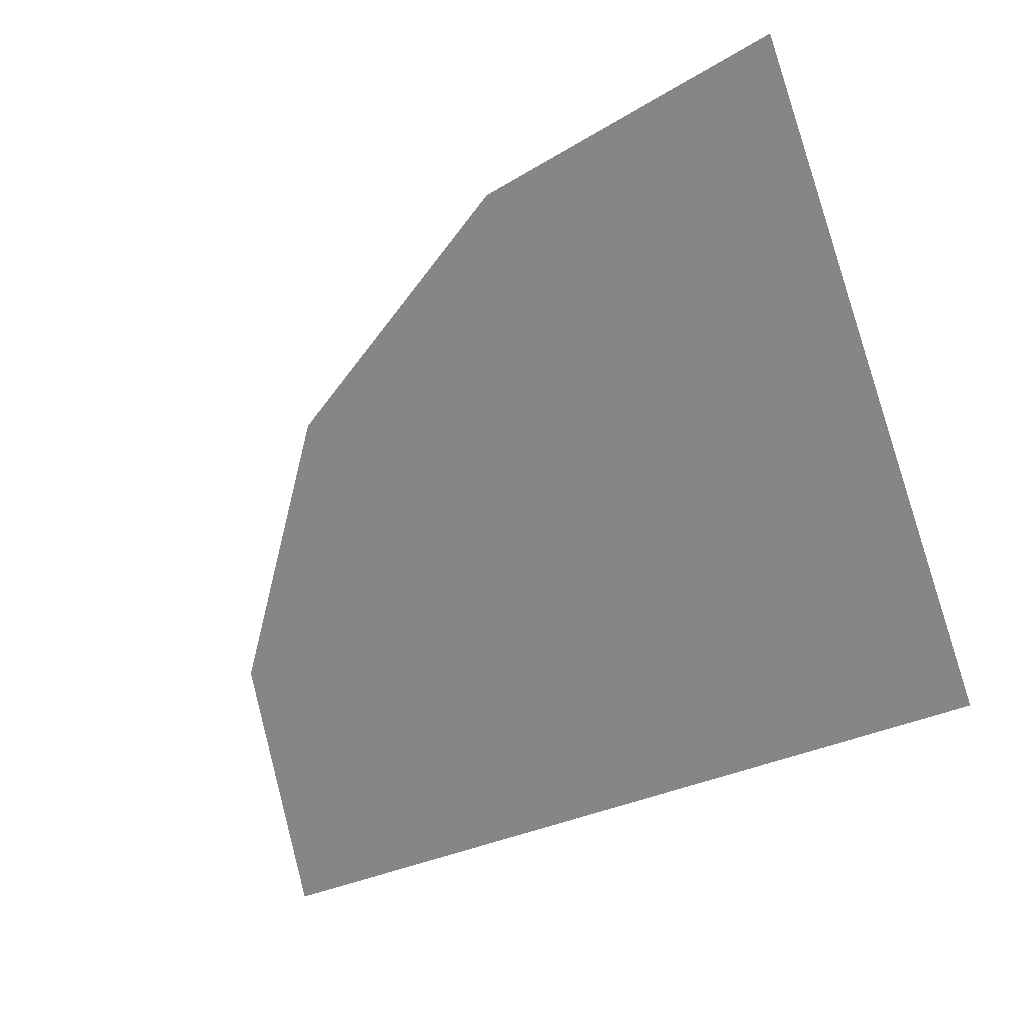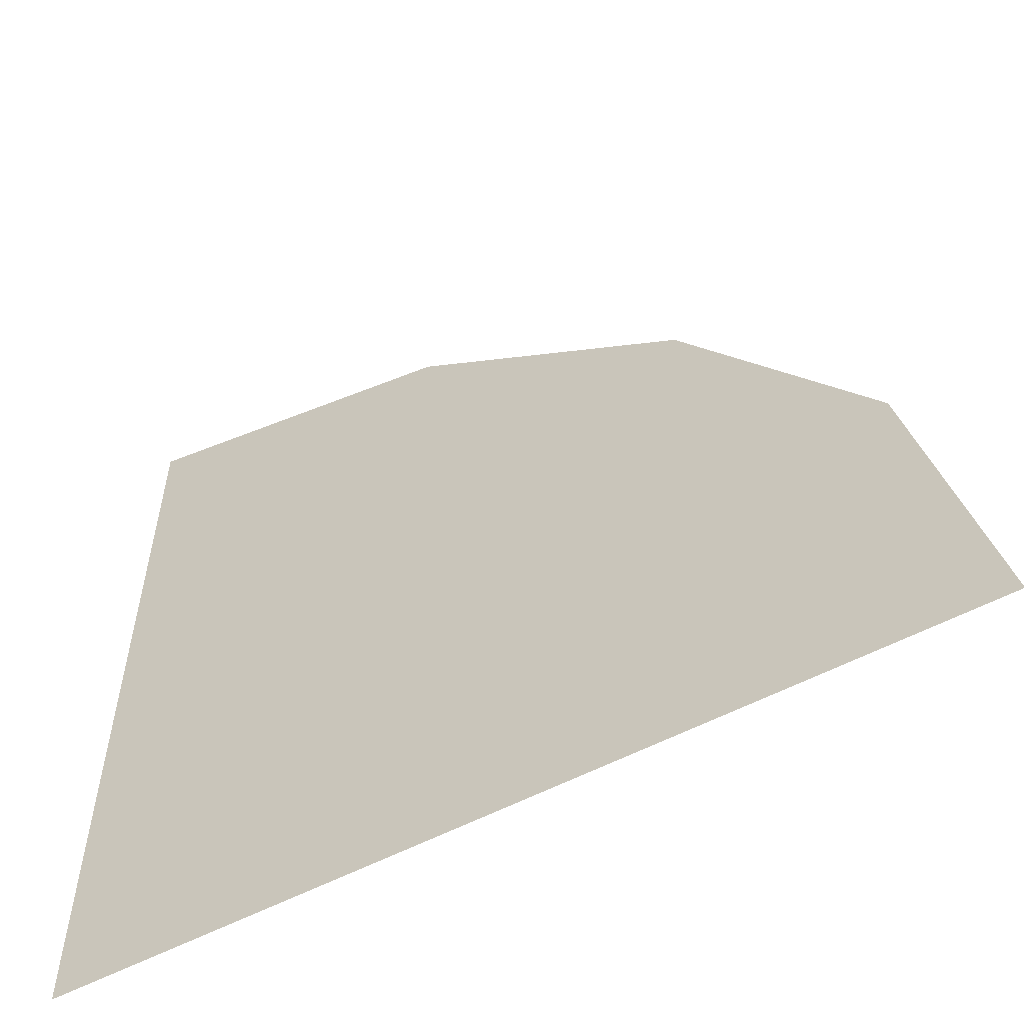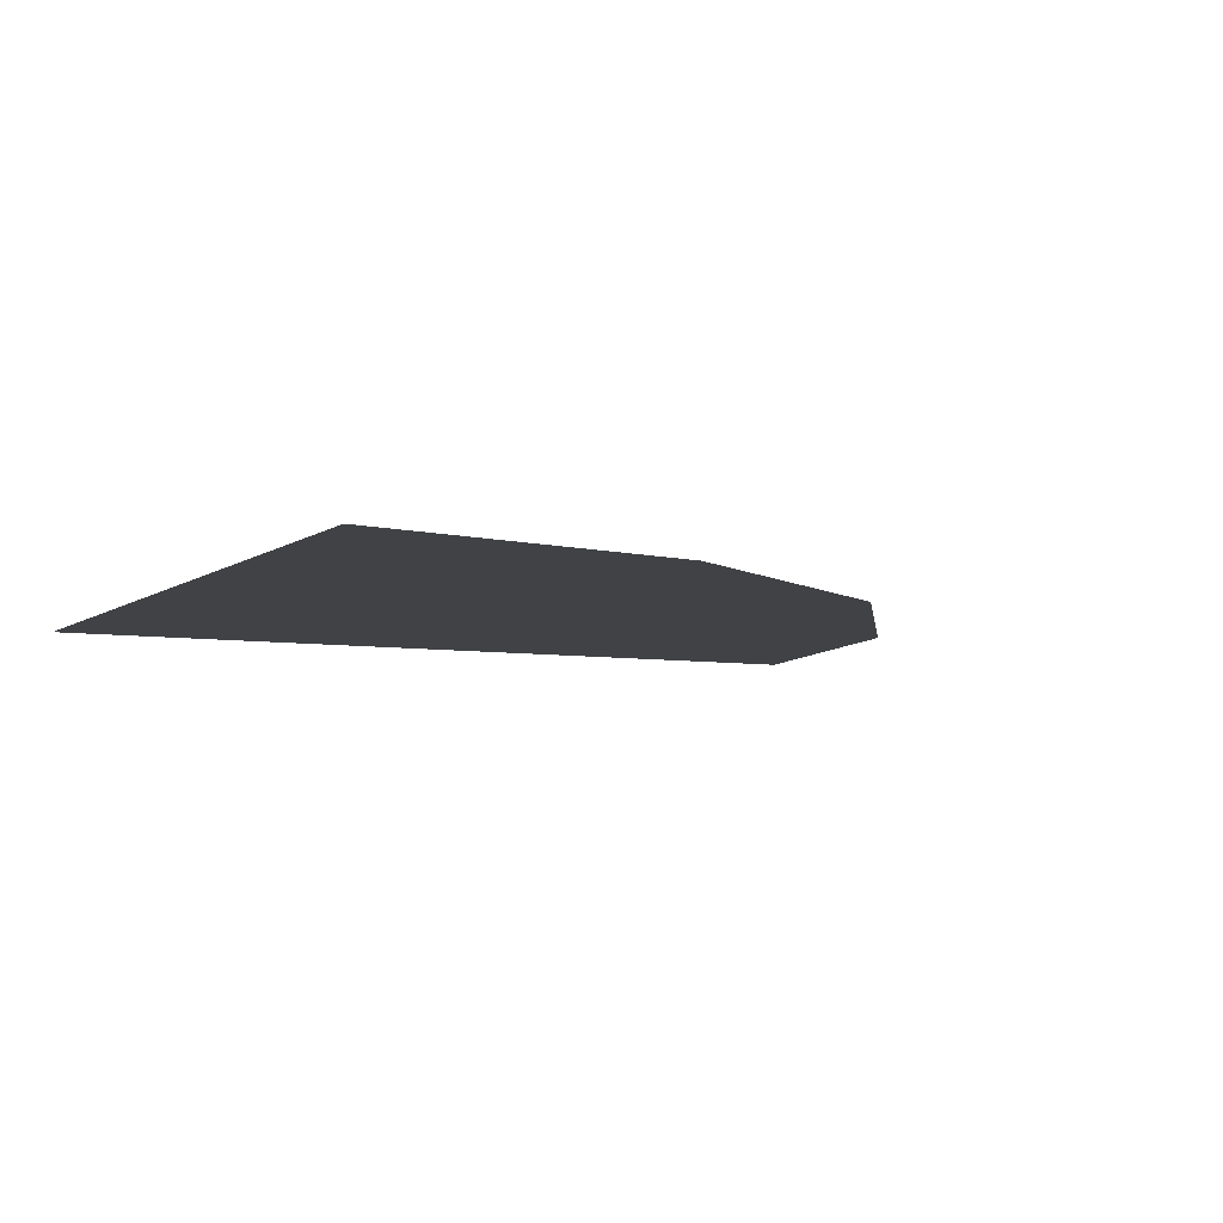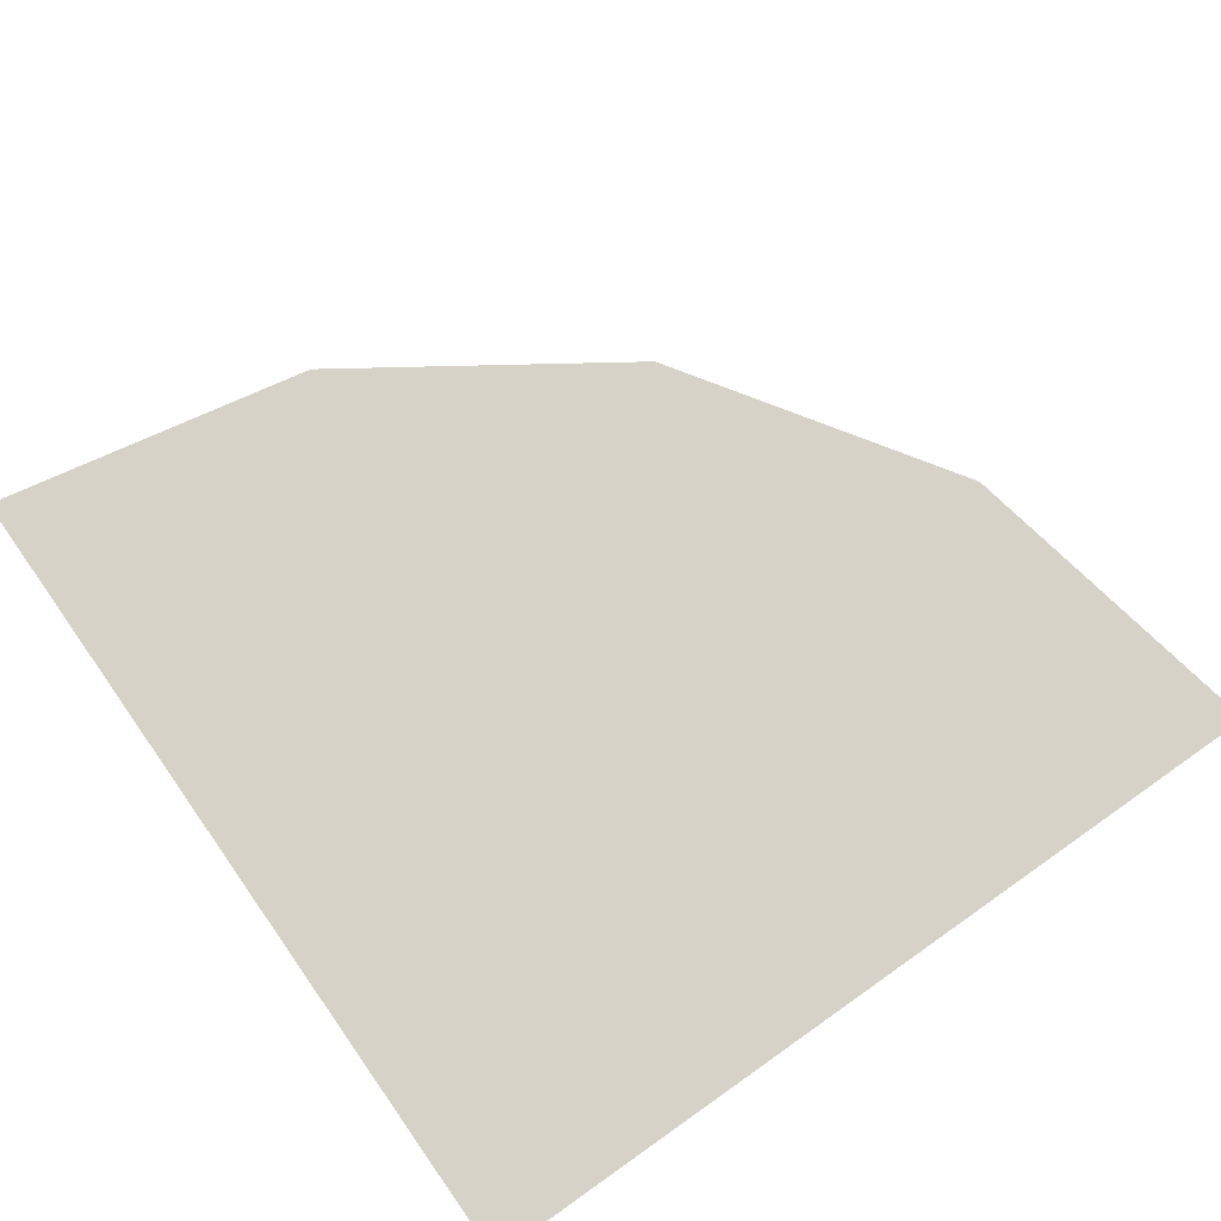
<metadata>
{"format":"obj","ext":"obj","renderer":"f3d","projection":"perspective","resolution":1024,"background":"white","views":[{"elev":-62.2,"azim":109.5,"up":"+Y"},{"elev":-57.9,"azim":28.3,"up":"+Z"},{"elev":-6.3,"azim":-26.5,"up":"+Y"},{"elev":78.2,"azim":-125.1,"up":"+Y"}]}
</metadata>
<code>
v 0.08 0 0
v 0.23 0 0
v 0.19 0 0.02
v 0.115 0 0.02
v 0.08 0 0
v 0.19 0 0.02
v 0.15 0 0.035
v 0.33 0 0.04
v 0.325 0 0
v 0.435 0 0
v 0.38 0 0.025
v 0.75 0 0
v 0.86 0 0
v 0.835 0 0.02
v 0.775 0 0.02
v 0.835 0 0.02
v 0.805 0 0.035
v 0.775 0 0.02
v 0.115 0 0.02
v 0.075 0 0.0895
v 0.04 0 0.0695
v 0.08 0 0
v 0.19 0 0.02
v 0.23 0 0
v 0.325 0 0
v 0.33 0 0.04
v 0.86 0 0.05
v 0.835 0 0.02
v 0.86 0 0
v 0.91 0 0
v 0.755 0 0.065
v 0.775 0 0.02
v 0.805 0 0.035
v 0.805 0 0.08
v 0.805 0 0.035
v 0.835 0 0.02
v 0.86 0 0.05
v 0.805 0 0.08
v 0.75 0 0
v 0.775 0 0.02
v 0.755 0 0.065
v 0.694 0 0.0365
v 0.325 0 0.14
v 0.33 0 0.04
v 0.38 0 0.025
v 0.565 0 0.035
v 0.565 0 0.035
v 0.38 0 0.025
v 0.435 0 0
v 0.75 0 0
v 0.75 0 0
v 0.694 0 0.0365
v 0.6085 0 0.039
v 0.565 0 0.035
v 0.6085 0 0.039
v 0.694 0 0.0365
v 0.7265 0 0.0685
v 0.652 0 0.086
v 0.682 0 0.111
v 0.652 0 0.086
v 0.7265 0 0.0685
v 0.74 0 0.09
v 0.705 0 0.125
v 0.682 0 0.111
v 0.74 0 0.09
v 0.75 0 0.11
v 0.7225 0 0.132
v 0.705 0 0.125
v 0.75 0 0.11
v 0.755 0 0.125
v 0.74 0 0.135
v 0.7225 0 0.132
v 0.755 0 0.125
v 0.75 0 0.132
v 0.19 0 0.02
v 0.33 0 0.04
v 0.325 0 0.14
v 0.15 0 0.035
v 0.485 0 0.25
v 0.435 0 0.2205
v 0.516 0 0.1705
v 0.5405 0 0.1955
v 0.5455 0 0.1845
v 0.5405 0 0.1955
v 0.516 0 0.1705
v 0.525 0 0.169
v 0.5455 0 0.1845
v 0.525 0 0.169
v 0.535 0 0.169
v 0.5435 0 0.1735
v 0.485 0 0.25
v 0.5485 0 0.295
v 0.5525 0 0.308
v 0.55 0 0.3175
v 0.485 0 0.25
v 0.55 0 0.3175
v 0.459 0 0.295
v 0.459 0 0.295
v 0.4085 0 0.2665
v 0.435 0 0.2205
v 0.485 0 0.25
v 0.115 0 0.199
v 0.075 0 0.0895
v 0.1055 0 0.1125
v 0.1125 0 0.1545
v 0.0445 0 0.1475
v 0.04 0 0.1095
v 0.04 0 0.0695
v 0.0775 0 0.1745
v 0.2175 0 0.3765
v 0.1685 0 0.3415
v 0.1625 0 0.2815
v 0.2115 0 0.3165
v 0.1685 0 0.3415
v 0.1305 0 0.306
v 0.1625 0 0.2815
v 0 0 0
v 0.04 0 0.0695
v 0.04 0 0.1095
v 0 0 0.35
v 0.0775 0 0.1745
v 0.115 0 0.199
v 0.1625 0 0.2815
v 0.1305 0 0.306
v 0.321 0 0.6865
v 0.37 0 0.681
v 0.372 0 0.7145
v 0.333 0 0.737
v 0.372 0 0.7145
v 0.4 0 0.733
v 0.3865 0 0.77
v 0.333 0 0.737
v 0.321 0 0.6865
v 0.3155 0 0.619
v 0.375 0 0.6495
v 0.37 0 0.681
v 0.338 0 0.5075
v 0.2705 0 0.5465
v 0.252 0 0.507
v 0.313 0 0.472
v 0.3785 0 0.5825
v 0.3155 0 0.619
v 0.2705 0 0.5465
v 0.338 0 0.5075
v 0.0415 0 0.3515
v 0.1305 0 0.306
v 0.1685 0 0.3415
v 0.0415 0 0.3515
v 0.1685 0 0.3415
v 0.2175 0 0.3765
v 0.252 0 0.507
v 0.2705 0 0.5465
v 0.3155 0 0.619
v 0.304 0 0.6635
v 0.2515 0 0.6075
v 0.245 0 0.646
v 0.2515 0 0.6075
v 0.304 0 0.6635
v 0.292 0 0.686
v 0.244 0 0.673
v 0.245 0 0.646
v 0.292 0 0.686
v 0.2795 0 0.7045
v 0.247 0 0.6915
v 0.244 0 0.673
v 0.2795 0 0.7045
v 0.269 0 0.7165
v 0.253 0 0.7085
v 0.247 0 0.6915
v 0.269 0 0.7165
v 0.2605 0 0.7155
v 0.0775 0 0.1745
v 0.1305 0 0.306
v 0.0415 0 0.3515
v 0.0445 0 0.1475
v 0.026 0 0.545
v 0.0265 0 0.487
v 0.1105 0 0.532
v 0.101 0 0.566
v 0.113 0 0.5645
v 0.101 0 0.566
v 0.1105 0 0.532
v 0.116 0 0.539
v 0.113 0 0.5645
v 0.116 0 0.539
v 0.121 0 0.548
v 0.1215 0 0.5575
v 0.026 0 0.545
v 0.0185 0 0.624
v 0.0115 0 0.6315
v 0 0 0.635
v 0.0265 0 0.487
v 0.026 0 0.545
v 0 0 0.635
v 0 0 0.35
v 0.04 0 0.0695
v 0.075 0 0.0895
v 0.115 0 0.199
v 0.0775 0 0.1745
v 0.1625 0 0.2815
v 0.1995 0 0.266
v 0.2115 0 0.3165
v 0.04 0 0.0695
v 0 0 0
v 0.08 0 0
v 0.1625 0 0.2815
v 0.115 0 0.199
v 0.1125 0 0.1545
v 0.1995 0 0.266
v 0.433 0 0.6795
v 0.472 0 0.657
v 0.4735 0 0.72
v 0.435 0 0.713
v 0.434 0 0.6215
v 0.472 0 0.657
v 0.433 0 0.6795
v 0.405 0 0.661
v 0.434 0 0.6215
v 0.405 0 0.661
v 0.375 0 0.6495
v 0.3785 0 0.5825
v 0.3785 0 0.5825
v 0.375 0 0.6495
v 0.3155 0 0.619
v 0.2115 0 0.3165
v 0.1995 0 0.266
v 0.2835 0 0.2115
v 0.2175 0 0.3765
v 0.2115 0 0.3165
v 0.2835 0 0.2115
v 0.313 0 0.472
v 0.252 0 0.507
v 0.2175 0 0.3765
v 0.313 0 0.472
v 0.4225 0 0.595
v 0.3785 0 0.5825
v 0.338 0 0.5075
v 0.4005 0 0.5215
v 0.4225 0 0.595
v 0.4005 0 0.5215
v 0.437 0 0.535
v 0.448 0 0.596
v 0.448 0 0.596
v 0.437 0 0.535
v 0.461 0 0.548
v 0.4705 0 0.5945
v 0.4705 0 0.5945
v 0.461 0 0.548
v 0.4755 0 0.5595
v 0.486 0 0.5915
v 0.486 0 0.5915
v 0.4755 0 0.5595
v 0.487 0 0.5735
v 0.4895 0 0.5835
v 0.1055 0 0.1125
v 0.2835 0 0.2115
v 0.1995 0 0.266
v 0.1125 0 0.1545
v 0.4055 0 0.3615
v 0.4085 0 0.2665
v 0.459 0 0.295
v 0.4395 0 0.3705
v 0.4055 0 0.3615
v 0.4395 0 0.3705
v 0.4325 0 0.38
v 0.409 0 0.37
v 0.414 0 0.379
v 0.409 0 0.37
v 0.4325 0 0.38
v 0.422 0 0.384
v 0.543 0 0.3245
v 0.5305 0 0.326
v 0.459 0 0.295
v 0.55 0 0.3175
v 0.435 0 0.2205
v 0.4085 0 0.2665
v 0.2835 0 0.2115
v 0.325 0 0.14
v 0.2835 0 0.2115
v 0.1055 0 0.1125
v 0.15 0 0.035
v 0.325 0 0.14
v 0.075 0 0.0895
v 0.115 0 0.02
v 0.15 0 0.035
v 0.1055 0 0.1125
v 0.0415 0 0.3515
v 0.0265 0 0.487
v 0 0 0.35
v 0.04 0 0.1095
v 0.0445 0 0.1475
v 0.0415 0 0.3515
v 0 0 0.35
v 0.434 0 0.6215
v 0.3785 0 0.5825
v 0.4225 0 0.595
v 0.434 0 0.6215
v 0.4225 0 0.595
v 0.448 0 0.596
v 0.434 0 0.6215
v 0.448 0 0.596
v 0.4705 0 0.5945
v 0.472 0 0.657
v 0.472 0 0.657
v 0.4705 0 0.5945
v 0.486 0 0.5915
v 0.7071 0 0.7071
v 0.7071 0 0.7071
v 0.486 0 0.5915
v 0.4895 0 0.5835
v 0.7071 0 0.7071
v 0.4895 0 0.5835
v 0.487 0 0.5735
v 0.543 0 0.3245
v 0.805 0 0.08
v 0.755 0 0.125
v 0.75 0 0.11
v 0.755 0 0.065
v 0.75 0 0.11
v 0.74 0 0.09
v 0.755 0 0.065
v 0.74 0 0.09
v 0.7265 0 0.0685
v 0.755 0 0.065
v 0.7265 0 0.0685
v 0.694 0 0.0365
v 0.755 0 0.065
v 0.86 0 0.05
v 0.91 0 0
v 1 0 0
v 0.9239 0 0.3827
v 0.805 0 0.08
v 0.86 0 0.05
v 0.9239 0 0.3827
v 0.75 0 0.132
v 0.755 0 0.125
v 0.805 0 0.08
v 0.9239 0 0.3827
v 0.4735 0 0.72
v 0.455 0 0.788
v 0.43 0 0.745
v 0.435 0 0.713
v 0.3865 0 0.77
v 0.4 0 0.733
v 0.43 0 0.745
v 0.455 0 0.788
v 0.5435 0 0.1735
v 0.705 0 0.125
v 0.7225 0 0.132
v 0.5455 0 0.1845
v 0.516 0 0.1705
v 0.435 0 0.2205
v 0.325 0 0.14
v 0.565 0 0.035
v 0.516 0 0.1705
v 0.565 0 0.035
v 0.525 0 0.169
v 0.535 0 0.169
v 0.525 0 0.169
v 0.565 0 0.035
v 0.6085 0 0.039
v 0.535 0 0.169
v 0.6085 0 0.039
v 0.652 0 0.086
v 0.5435 0 0.1735
v 0.5435 0 0.1735
v 0.652 0 0.086
v 0.682 0 0.111
v 0.5435 0 0.1735
v 0.682 0 0.111
v 0.705 0 0.125
v 0.5485 0 0.295
v 0.485 0 0.25
v 0.5405 0 0.1955
v 0.74 0 0.135
v 0.7225 0 0.132
v 0.74 0 0.135
v 0.5405 0 0.1955
v 0.5455 0 0.1845
v 0.74 0 0.135
v 0.75 0 0.132
v 0.9239 0 0.3827
v 0.5525 0 0.308
v 0.5525 0 0.308
v 0.5485 0 0.295
v 0.74 0 0.135
v 0.55 0 0.3175
v 0.5525 0 0.308
v 0.9239 0 0.3827
v 0.7071 0 0.7071
v 0.4395 0 0.3705
v 0.459 0 0.295
v 0.5305 0 0.326
v 0.4755 0 0.5595
v 0.4395 0 0.3705
v 0.4755 0 0.5595
v 0.461 0 0.548
v 0.4325 0 0.38
v 0.4325 0 0.38
v 0.461 0 0.548
v 0.437 0 0.535
v 0.422 0 0.384
v 0.422 0 0.384
v 0.437 0 0.535
v 0.4005 0 0.5215
v 0.414 0 0.379
v 0.414 0 0.379
v 0.4005 0 0.5215
v 0.338 0 0.5075
v 0.409 0 0.37
v 0.409 0 0.37
v 0.338 0 0.5075
v 0.313 0 0.472
v 0.4055 0 0.3615
v 0.4055 0 0.3615
v 0.313 0 0.472
v 0.2835 0 0.2115
v 0.4085 0 0.2665
v 0.0265 0 0.487
v 0.0415 0 0.3515
v 0.252 0 0.507
v 0.1105 0 0.532
v 0.116 0 0.539
v 0.1105 0 0.532
v 0.252 0 0.507
v 0.2705 0 0.5465
v 0.121 0 0.548
v 0.116 0 0.539
v 0.2705 0 0.5465
v 0.1215 0 0.5575
v 0.121 0 0.548
v 0.2705 0 0.5465
v 0.2515 0 0.6075
v 0.113 0 0.5645
v 0.1215 0 0.5575
v 0.2515 0 0.6075
v 0.245 0 0.646
v 0.101 0 0.566
v 0.113 0 0.5645
v 0.245 0 0.646
v 0.0185 0 0.624
v 0.0185 0 0.624
v 0.026 0 0.545
v 0.101 0 0.566
v 0.0185 0 0.624
v 0.245 0 0.646
v 0.244 0 0.673
v 0.0115 0 0.6315
v 0.0115 0 0.6315
v 0.244 0 0.673
v 0.247 0 0.6915
v 0 0 0.635
v 0 0 0.635
v 0.247 0 0.6915
v 0.253 0 0.7085
v 0 0 1
v 0 0 1
v 0.253 0 0.7085
v 0.2605 0 0.7155
v 0 0 1
v 0.2605 0 0.7155
v 0.269 0 0.7165
v 0.333 0 0.737
v 0 0 1
v 0.333 0 0.737
v 0.3865 0 0.77
v 0 0 1
v 0.3865 0 0.77
v 0.455 0 0.788
v 0.3827 0 0.9239
v 0.3827 0 0.9239
v 0.455 0 0.788
v 0.7071 0 0.7071
v 0.455 0 0.788
v 0.4735 0 0.72
v 0.7071 0 0.7071
v 0.4735 0 0.72
v 0.472 0 0.657
v 0.7071 0 0.7071
v 0.269 0 0.7165
v 0.2795 0 0.7045
v 0.321 0 0.6865
v 0.333 0 0.737
v 0.2795 0 0.7045
v 0.292 0 0.686
v 0.321 0 0.6865
v 0.321 0 0.6865
v 0.292 0 0.686
v 0.304 0 0.6635
v 0.321 0 0.6865
v 0.304 0 0.6635
v 0.3155 0 0.619
v 0.487 0 0.5735
v 0.4755 0 0.5595
v 0.5305 0 0.326
v 0.543 0 0.3245
v 0.7071 0 0.7071
v 0.543 0 0.3245
v 0.55 0 0.3175
v 0.43 0 0.745
v 0.4 0 0.733
v 0.435 0 0.713
v 0.405 0 0.661
v 0.37 0 0.681
v 0.375 0 0.6495
v 0.433 0 0.6795
v 0.435 0 0.713
v 0.4 0 0.733
v 0.372 0 0.7145
v 0.405 0 0.661
v 0.433 0 0.6795
v 0.372 0 0.7145
v 0.37 0 0.681
g mesh6834856
f 1 2 3
f 4 5 6
f 6 7 4
f 8 9 10
f 10 11 8
f 12 13 14
f 14 15 12
f 16 17 18
f 19 20 21
f 21 22 19
f 23 24 25
f 25 26 23
f 27 28 29
f 29 30 27
f 31 32 33
f 33 34 31
f 35 36 37
f 37 38 35
f 39 40 41
f 41 42 39
f 43 44 45
f 45 46 43
f 47 48 49
f 49 50 47
f 51 52 53
f 53 54 51
f 55 56 57
f 57 58 55
f 59 60 61
f 61 62 59
f 63 64 65
f 65 66 63
f 67 68 69
f 69 70 67
f 71 72 73
f 73 74 71
f 75 76 77
f 77 78 75
f 79 80 81
f 81 82 79
f 83 84 85
f 85 86 83
f 87 88 89
f 89 90 87
f 91 92 93
f 93 94 91
f 95 96 97
f 98 99 100
f 100 101 98
f 102 103 104
f 104 105 102
f 106 107 108
f 108 109 106
f 110 111 112
f 112 113 110
f 114 115 116
f 117 118 119
f 119 120 117
f 121 122 123
f 123 124 121
f 125 126 127
f 127 128 125
f 129 130 131
f 131 132 129
f 133 134 135
f 135 136 133
f 137 138 139
f 139 140 137
f 141 142 143
f 143 144 141
f 145 146 147
f 148 149 150
f 150 151 148
f 152 153 154
f 154 155 152
f 156 157 158
f 158 159 156
f 160 161 162
f 162 163 160
f 164 165 166
f 166 167 164
f 168 169 170
f 170 171 168
f 172 173 174
f 174 175 172
f 176 177 178
f 178 179 176
f 180 181 182
f 182 183 180
f 184 185 186
f 186 187 184
f 188 189 190
f 190 191 188
f 192 193 194
f 194 195 192
f 196 197 198
f 198 199 196
f 200 201 202
f 203 204 205
f 206 207 208
f 208 209 206
f 210 211 212
f 212 213 210
f 214 215 216
f 216 217 214
f 218 219 220
f 220 221 218
f 222 223 224
f 225 226 227
f 228 229 230
f 230 231 228
f 232 233 234
f 235 236 237
f 237 238 235
f 239 240 241
f 241 242 239
f 243 244 245
f 245 246 243
f 247 248 249
f 249 250 247
f 251 252 253
f 253 254 251
f 255 256 257
f 257 258 255
f 259 260 261
f 261 262 259
f 263 264 265
f 265 266 263
f 267 268 269
f 269 270 267
f 271 272 273
f 273 274 271
f 275 276 277
f 277 278 275
f 279 280 281
f 281 282 279
f 283 284 285
f 285 286 283
f 287 288 289
f 290 291 292
f 292 293 290
f 294 295 296
f 297 298 299
f 300 301 302
f 302 303 300
f 304 305 306
f 306 307 304
f 308 309 310
f 311 312 313
f 313 314 311
f 315 316 317
f 317 318 315
f 319 320 321
f 322 323 324
f 325 326 327
f 328 329 330
f 330 331 328
f 332 333 334
f 335 336 337
f 337 338 335
f 339 340 341
f 341 342 339
f 343 344 345
f 345 346 343
f 347 348 349
f 349 350 347
f 351 352 353
f 353 354 351
f 355 356 357
f 358 359 360
f 360 361 358
f 362 363 364
f 364 365 362
f 366 367 368
f 369 370 371
f 372 373 374
f 374 375 372
f 376 377 378
f 378 379 376
f 380 381 382
f 382 383 380
f 384 385 386
f 387 388 389
f 389 390 387
f 391 392 393
f 393 394 391
f 395 396 397
f 397 398 395
f 399 400 401
f 401 402 399
f 403 404 405
f 405 406 403
f 407 408 409
f 409 410 407
f 411 412 413
f 413 414 411
f 415 416 417
f 417 418 415
f 419 420 421
f 421 422 419
f 423 424 425
f 425 426 423
f 427 428 429
f 430 431 432
f 432 433 430
f 434 435 436
f 436 437 434
f 438 439 440
f 440 441 438
f 442 443 444
f 445 446 447
f 447 448 445
f 449 450 451
f 451 452 449
f 453 454 455
f 455 456 453
f 457 458 459
f 460 461 462
f 462 463 460
f 464 465 466
f 467 468 469
f 469 470 467
f 471 472 473
f 474 475 476
f 477 478 479
f 480 481 482
f 482 483 480
f 484 485 486
f 487 488 489
f 490 491 492
f 493 494 495
f 495 496 493
f 497 498 499
f 500 501 502
f 503 504 505
f 506 507 508
f 508 509 506
f 510 511 512
f 512 513 510

</code>
